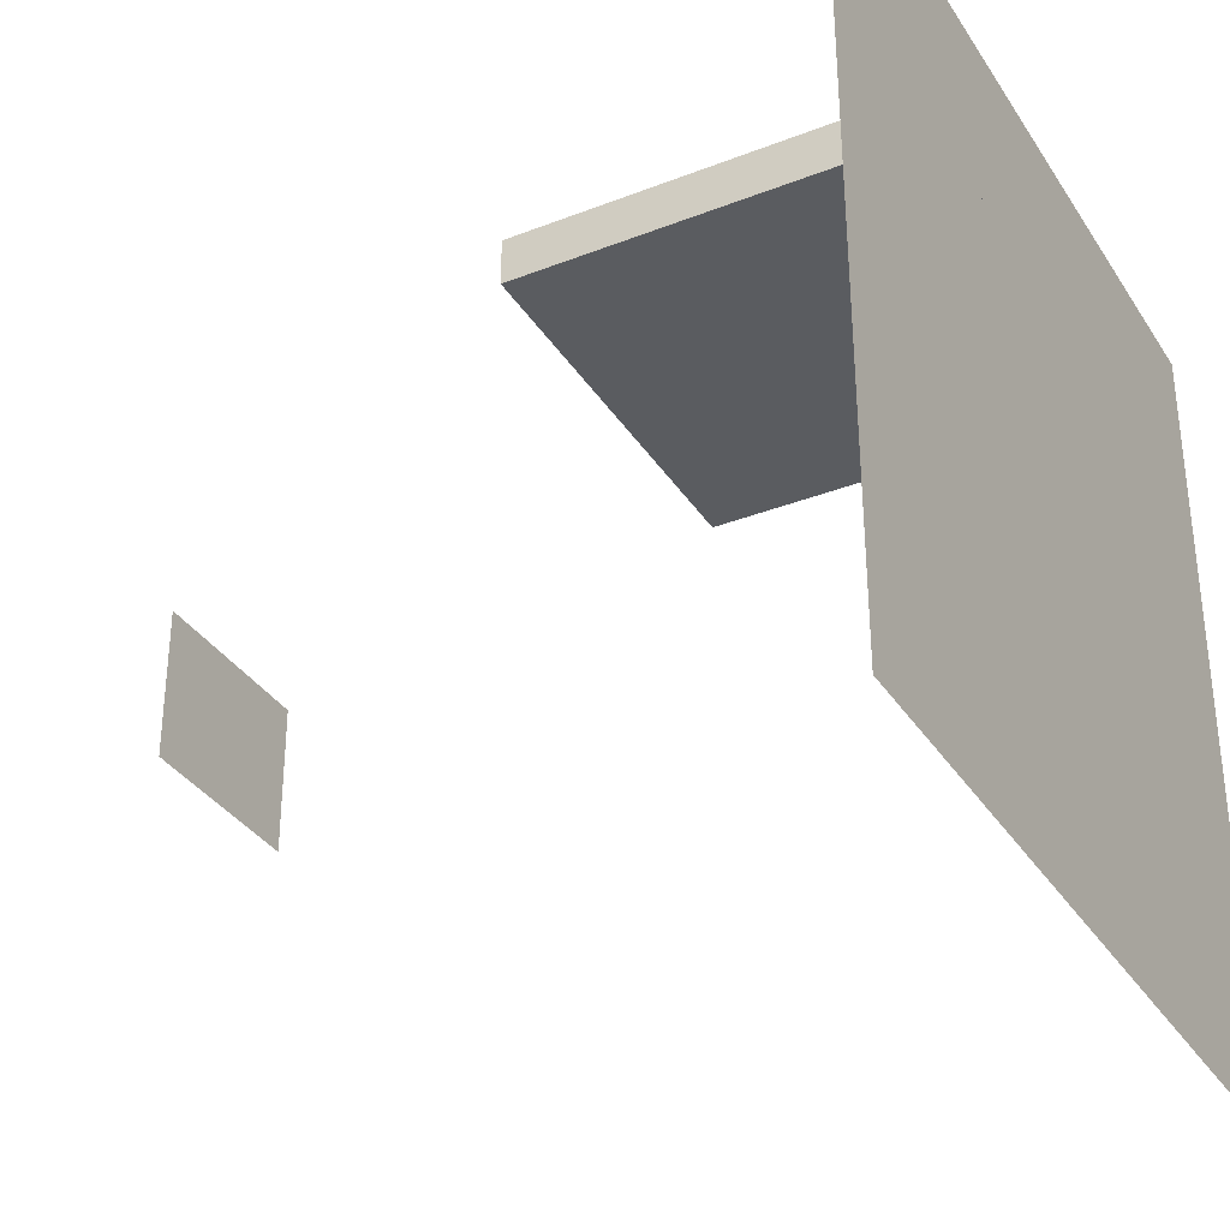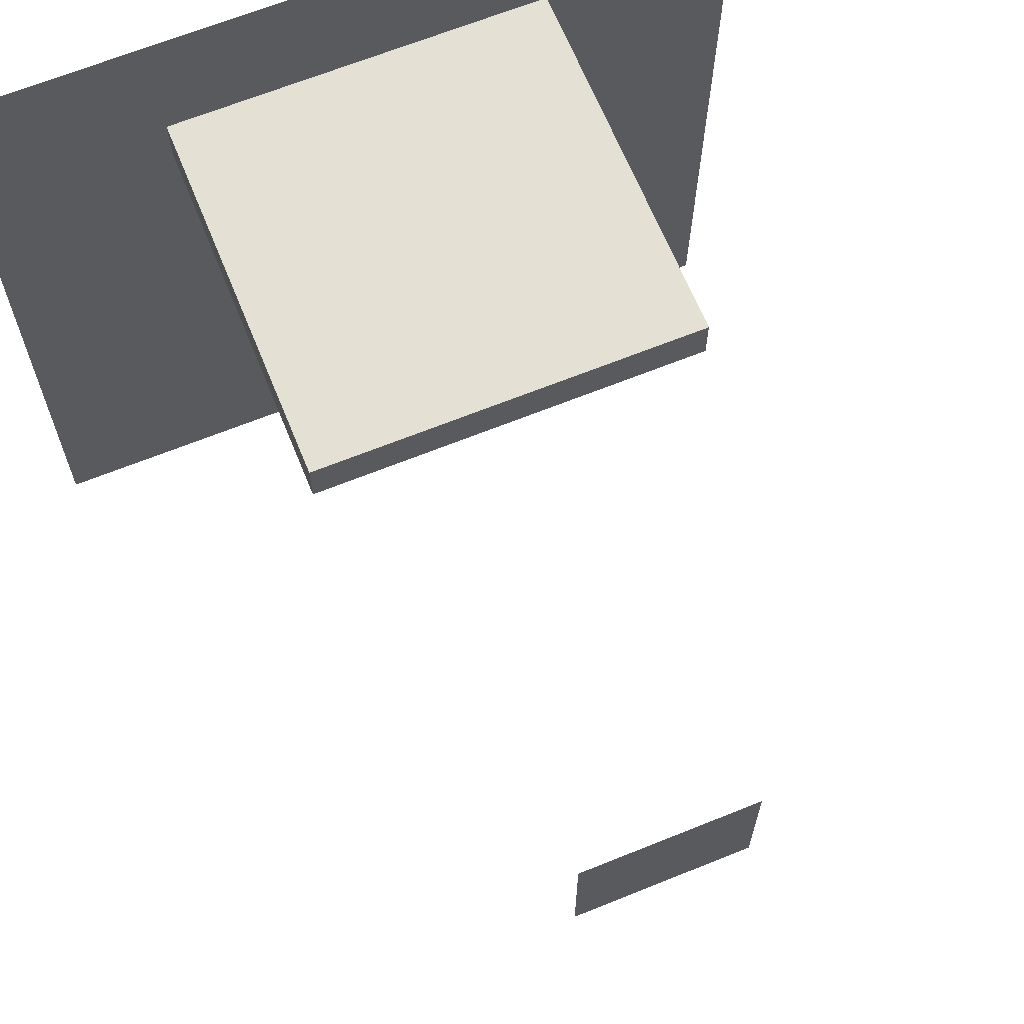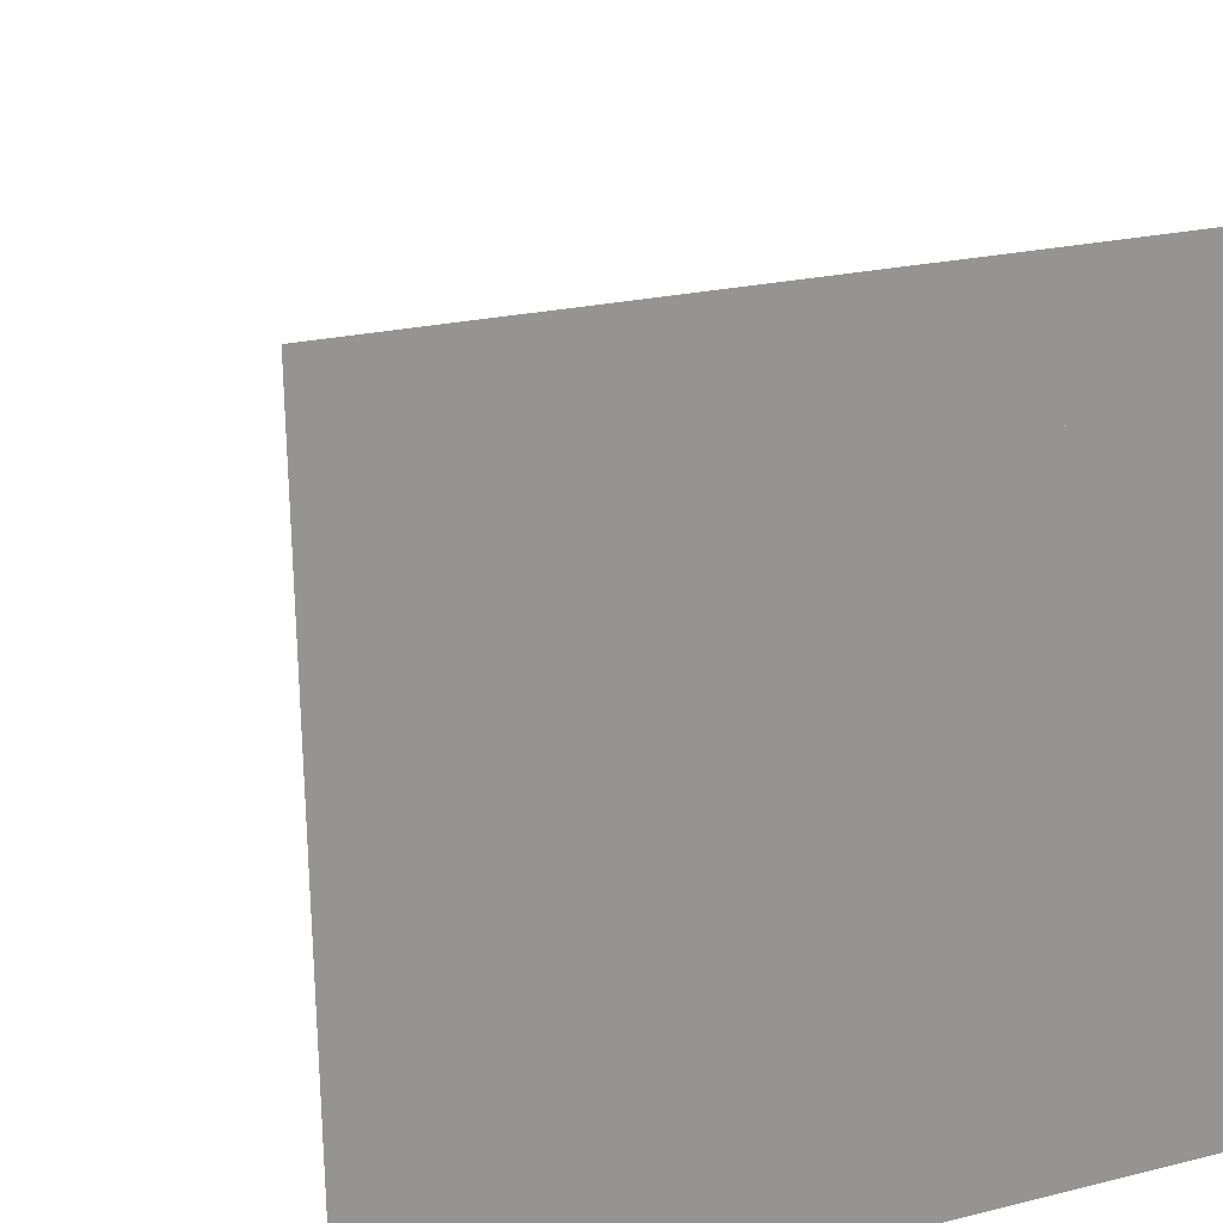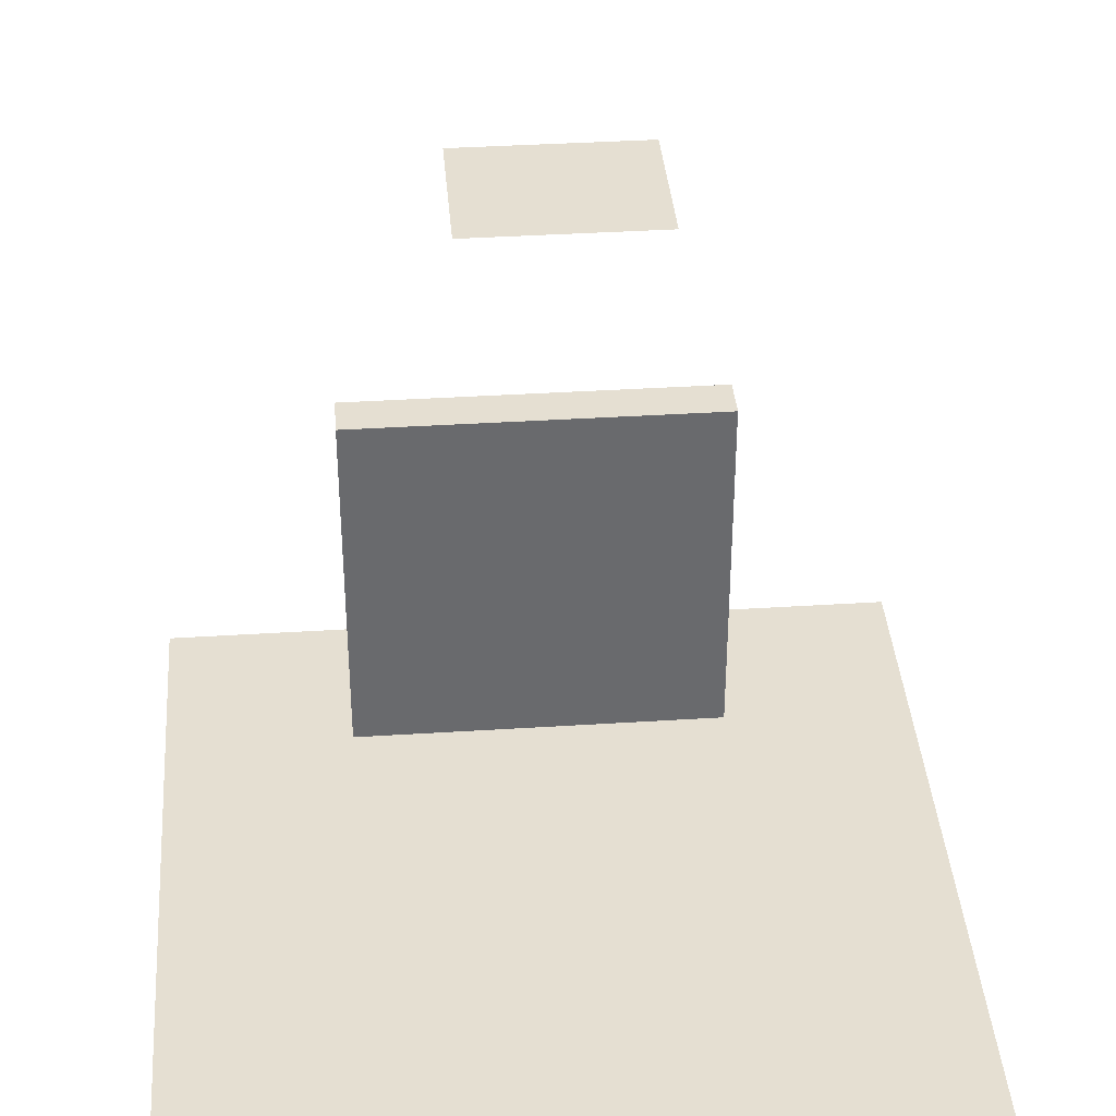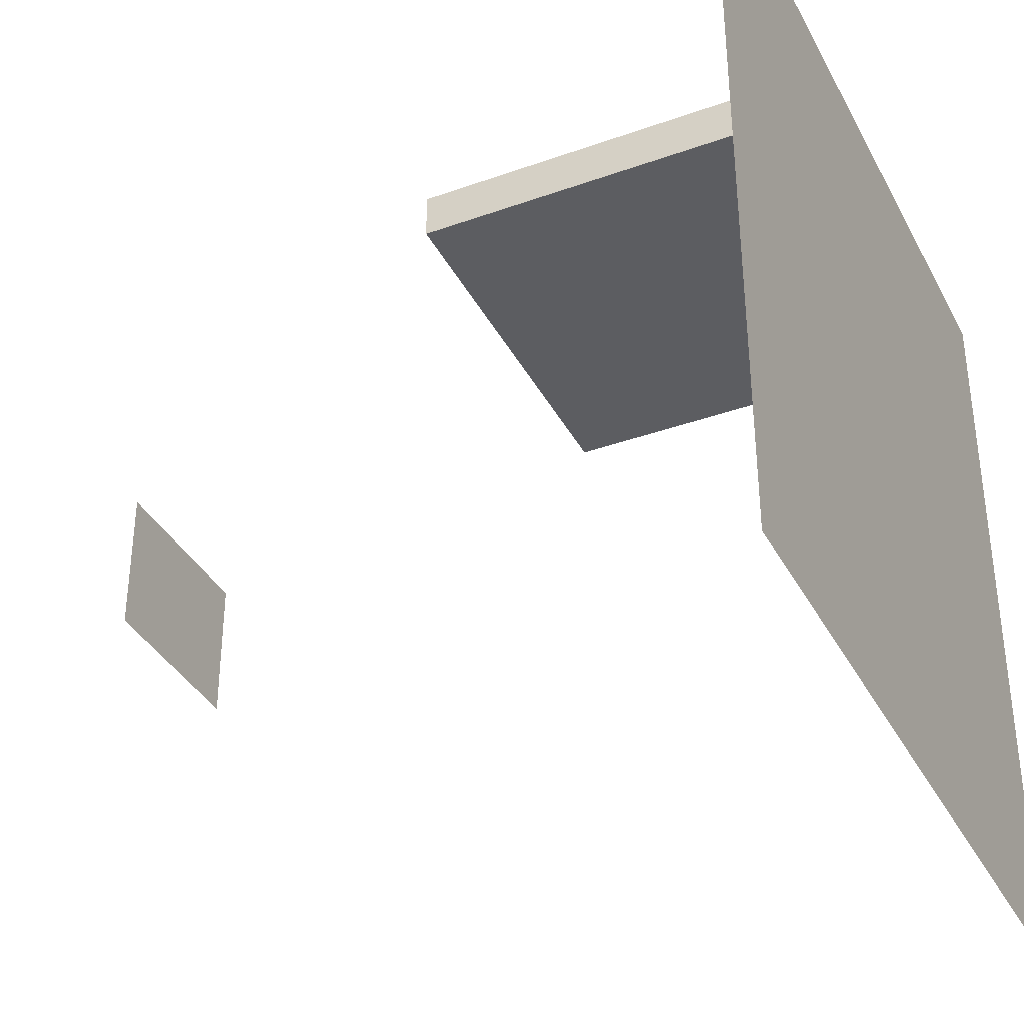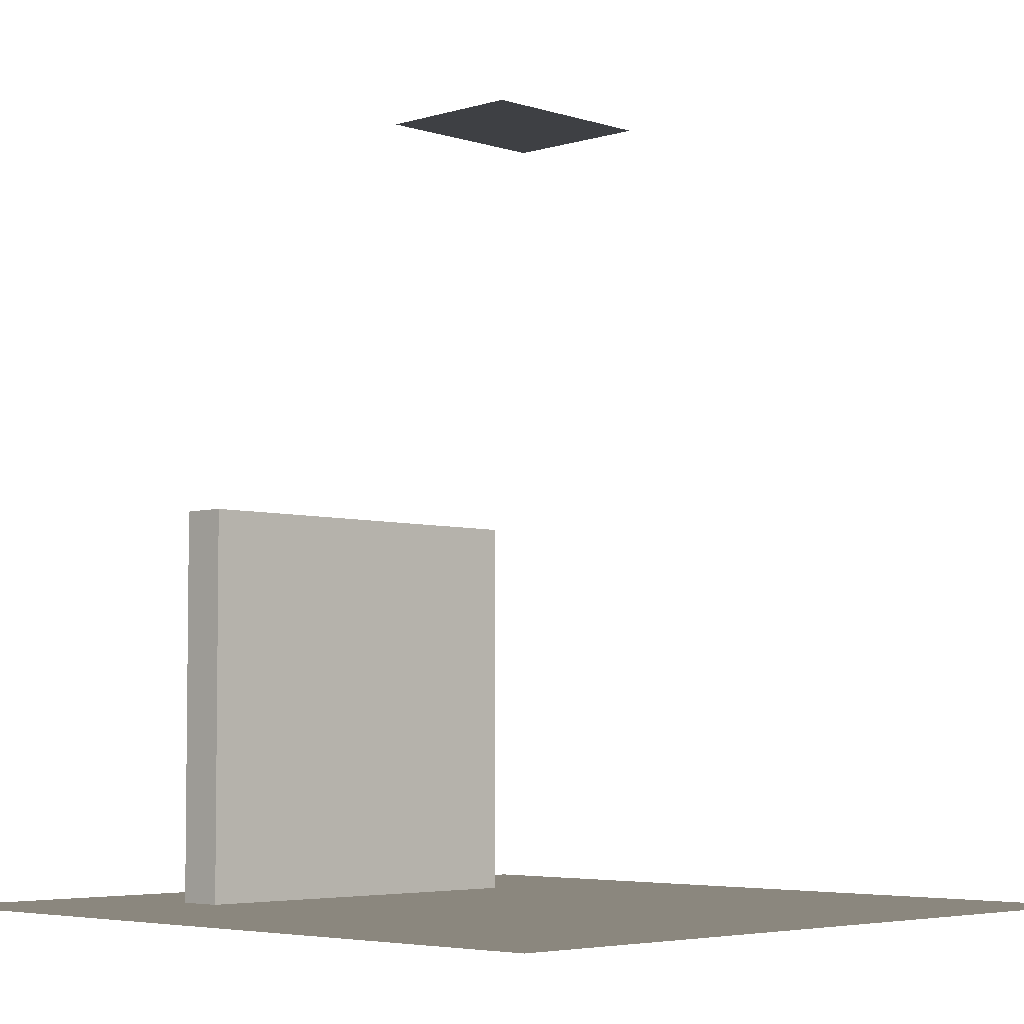
<metadata>
{"format":"obj","ext":"obj","renderer":"f3d","projection":"perspective","resolution":1024,"background":"white","views":[{"elev":-34.0,"azim":-62.0,"up":"+Z"},{"elev":66.1,"azim":157.9,"up":"+Z"},{"elev":22.6,"azim":-23.0,"up":"+Z"},{"elev":37.3,"azim":175.3,"up":"+Y"},{"elev":-36.5,"azim":-65.0,"up":"+Z"},{"elev":-4.7,"azim":134.3,"up":"+Y"}]}
</metadata>
<code>
o CornellBox-Original.001
v -1.01 -0 0.99
v 1 -0 0.99
v 1 0 -1.04
v -0.99 0 -1.04
v -0.24 1.98 0.16
v -0.24 1.98 -0.22
v 0.23 1.98 -0.22
v 0.23 1.98 0.16
v 0.5 1 0.646
v 0.5 0 0.646
v -0.5 1 0.646
v -0.5 -0 0.646
v 0.5 1 0.526
v 0.5 0 0.526
v -0.5 1 0.526
v -0.5 0 0.526
v 0.3 1 0.646
v 0.1 1 0.646
v -0.1 1 0.646
v -0.3 1 0.646
v -0.3 -0 0.646
v -0.1 -0 0.646
v 0.1 0 0.646
v 0.3 0 0.646
v -0.3 1 0.526
v -0.1 1 0.526
v 0.1 1 0.526
v 0.3 1 0.526
v 0.3 0 0.526
v 0.1 0 0.526
v -0.1 0 0.526
v -0.3 0 0.526
f 1 2 3 4
f 20 25 15 11
f 32 21 12 16
f 12 11 15 16
f 21 20 11 12
f 14 13 9 10
f 29 28 13 14
f 16 15 25 32
f 32 25 26 31
f 31 26 27 30
f 30 27 28 29
f 10 9 17 24
f 24 17 18 23
f 23 18 19 22
f 22 19 20 21
f 14 10 24 29
f 29 24 23 30
f 30 23 22 31
f 31 22 21 32
f 9 13 28 17
f 17 28 27 18
f 18 27 26 19
f 19 26 25 20
f 5 6 7 8

</code>
